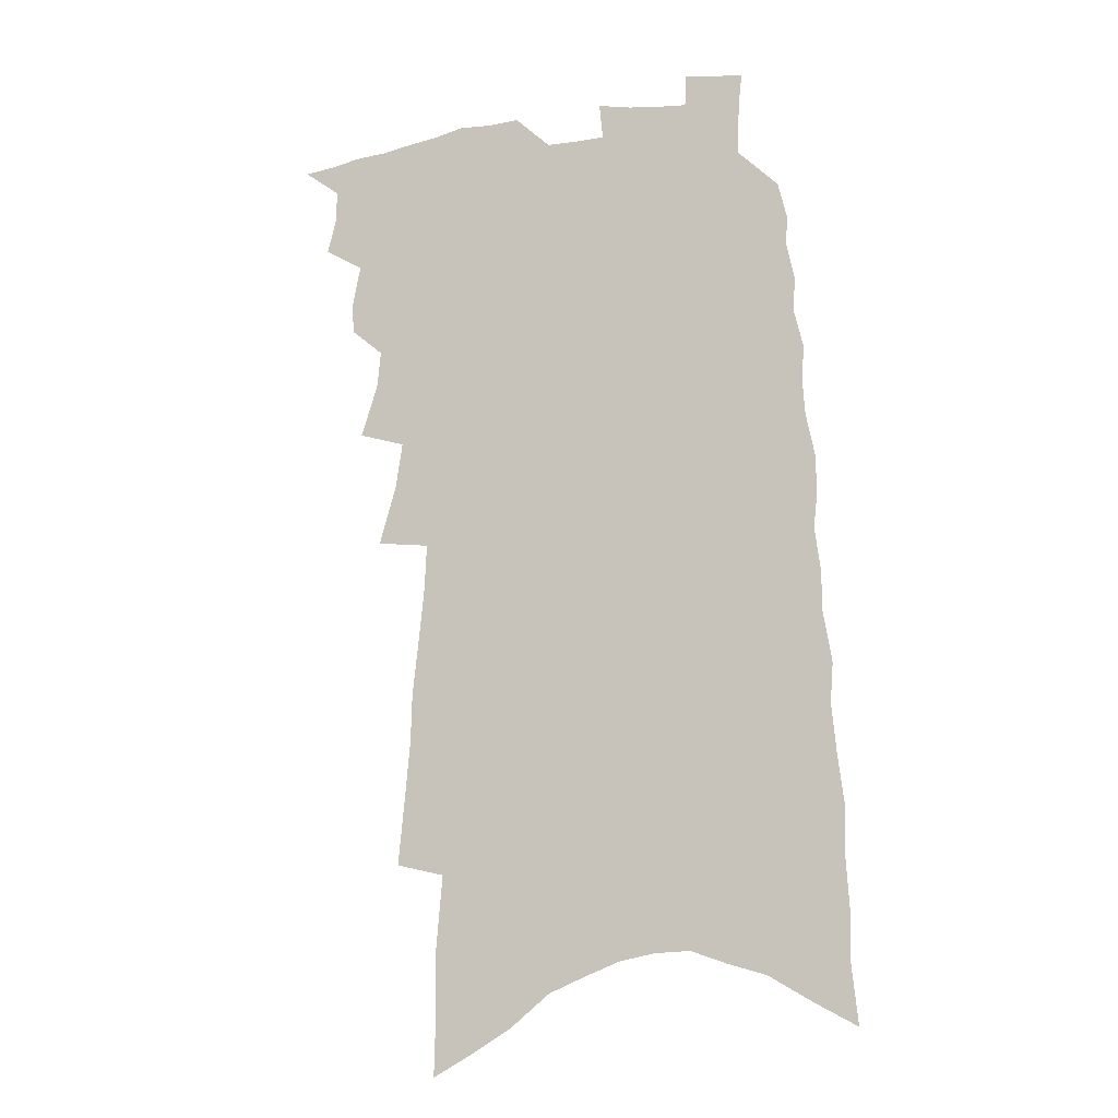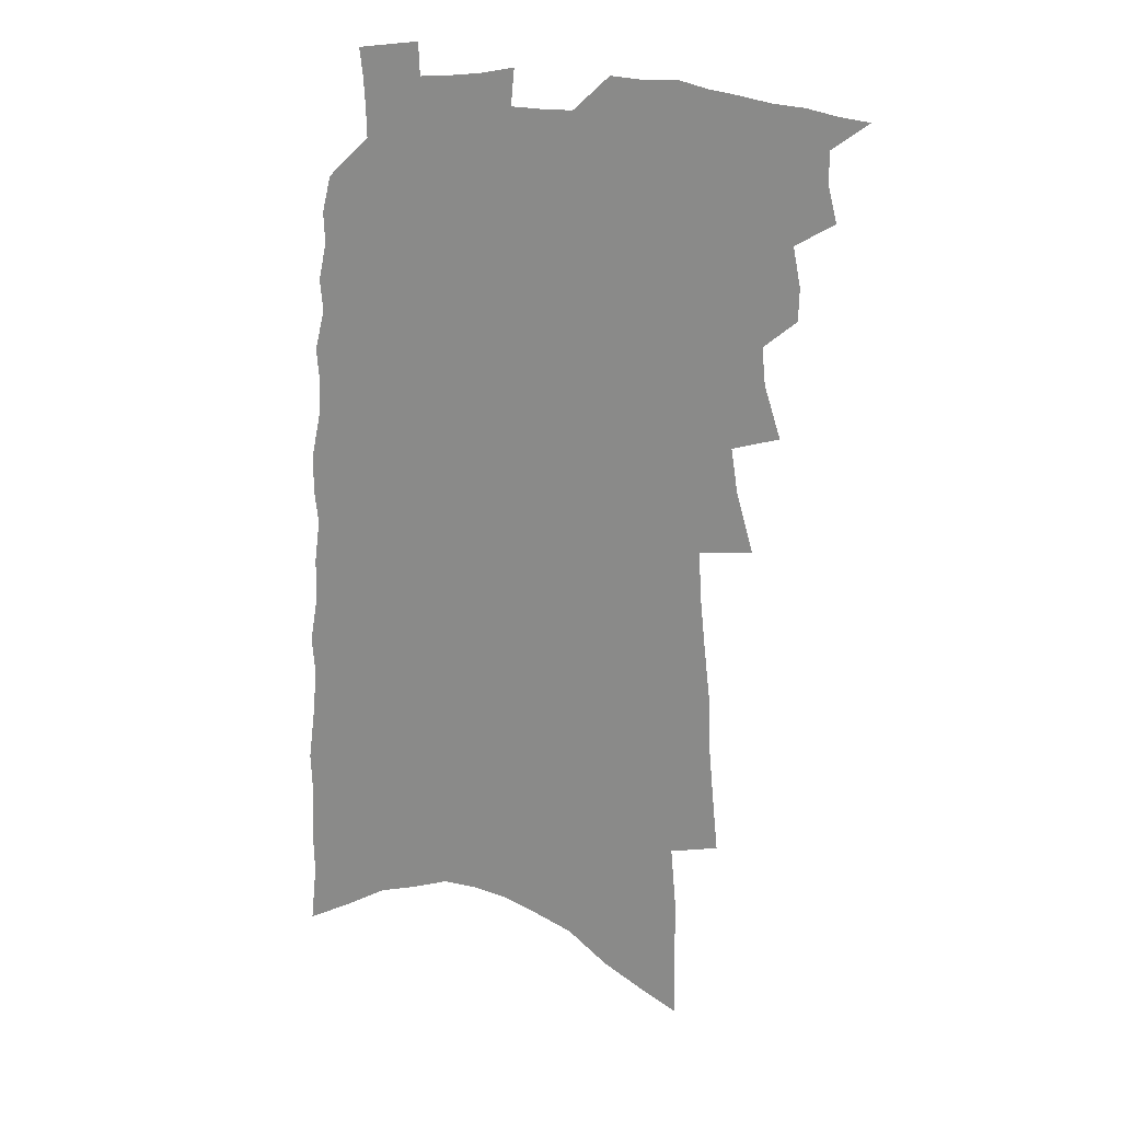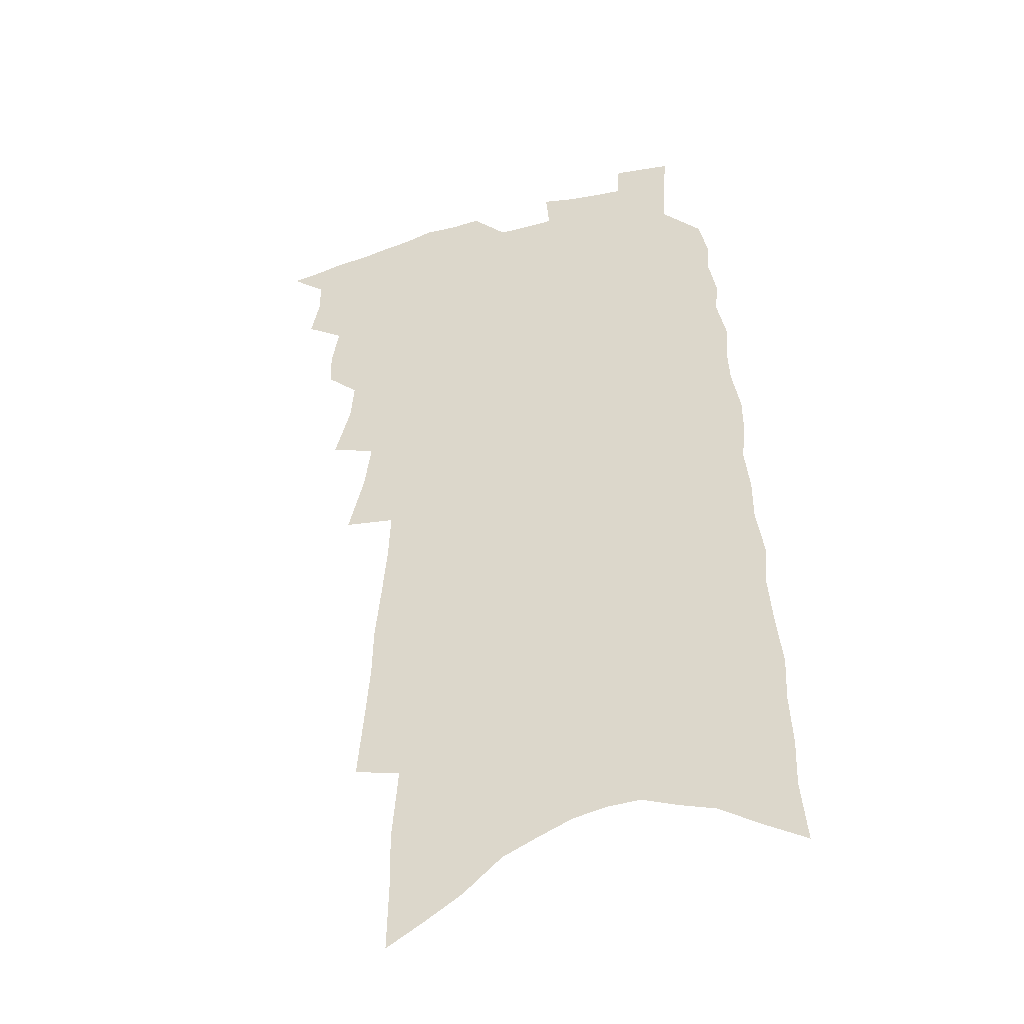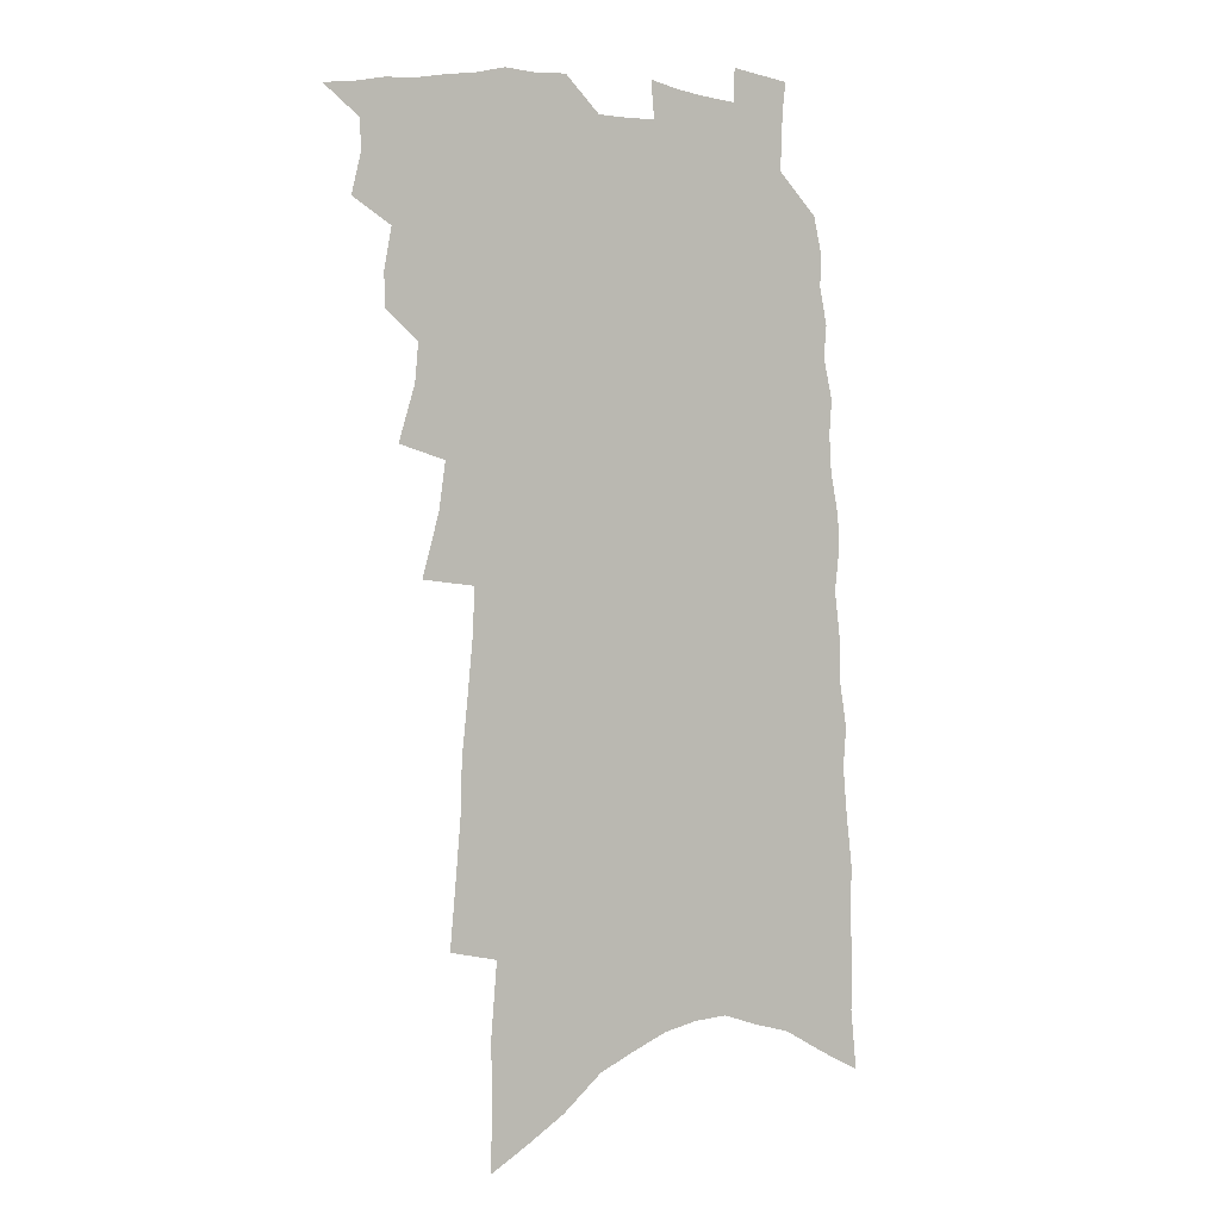
<metadata>
{"format":"obj","ext":"obj","renderer":"f3d","projection":"perspective","resolution":1024,"background":"white","views":[{"elev":-14.1,"azim":18.1,"up":"+Y"},{"elev":22.4,"azim":-163.0,"up":"+Y"},{"elev":-39.5,"azim":18.4,"up":"+Y"},{"elev":2.8,"azim":-32.4,"up":"+Y"}]}
</metadata>
<code>
v 499.5 496.1 0
v 509.6 460.8 0
v 513 474.6 0
v 513 485.9 0
v 510.9 497.5 0
v 521.6 425.2 0
v 521.3 437.3 0
v 524.1 452 0
v 525.6 464.6 0
v 525.7 476.1 0
v 524.6 487.1 0
v 521.9 499.7 0
v 526.3 381.2 0
v 532.5 400.9 0
v 533.8 414.8 0
v 536.7 429.9 0
v 535.8 441.2 0
v 535.3 452.4 0
v 538 466.4 0
v 537.4 477.3 0
v 535.8 488.4 0
v 533.5 500.6 0
v 535 336.5 0
v 541.2 358.8 0
v 543.8 375.9 0
v 545.4 391.2 0
v 547.7 406.5 0
v 547.4 418.4 0
v 548.9 432 0
v 549.5 444.2 0
v 549.8 456.2 0
v 549.3 467.4 0
v 548.4 478.5 0
v 546.9 489.9 0
v 544.6 502.6 0
v 544.9 211.3 0
v 547.2 235.1 0
v 549.1 257.4 0
v 549.6 276.2 0
v 552 297.4 0
v 553.9 317 0
v 554.7 334 0
v 555.2 349.8 0
v 556.2 365.4 0
v 558.3 381.7 0
v 558.4 394.7 0
v 559.4 408.4 0
v 560.3 421.5 0
v 561.5 434.4 0
v 561.6 446.1 0
v 562.4 457.9 0
v 561.3 468.6 0
v 559.7 479.8 0
v 558.2 491.1 0
v 555.7 504.3 0
v 560.4 133.8 0
v 561 158.1 0
v 560.6 180 0
v 562.9 207 0
v 565.5 232.2 0
v 564.7 249.8 0
v 566.1 270.5 0
v 565.6 287.3 0
v 568.6 309.4 0
v 567.8 323.9 0
v 568.7 340.7 0
v 568.2 354.5 0
v 570.1 370.8 0
v 570.6 384.8 0
v 571.7 399 0
v 572 411.5 0
v 573.6 425.2 0
v 573 436.1 0
v 574.1 448.5 0
v 573.4 459 0
v 572.5 469.7 0
v 571.4 480.6 0
v 569.2 493.2 0
v 566.7 506.9 0
v 574.9 142 0
v 576.7 171.1 0
v 578.2 197.6 0
v 580 222.8 0
v 580.4 243 0
v 580.8 262.3 0
v 580.1 278.5 0
v 580.9 297.6 0
v 581.7 315.7 0
v 581.5 330.6 0
v 582.4 347.1 0
v 582.7 361.5 0
v 581.8 373.1 0
v 582.4 387.3 0
v 583.5 401.4 0
v 584.7 415.6 0
v 584.5 426.5 0
v 584.4 437.6 0
v 584.8 449.3 0
v 584.1 459.8 0
v 583.8 470.4 0
v 582.6 481.3 0
v 580.5 494.3 0
v 579.2 506.3 0
v 589.4 150.7 0
v 592.6 186.2 0
v 594 212.1 0
v 593.5 230.3 0
v 593.4 249.1 0
v 593.3 267.2 0
v 593.1 284.5 0
v 593.2 301.6 0
v 593.4 318.4 0
v 594.4 336.7 0
v 593.9 349.6 0
v 593.6 362.6 0
v 594.2 377.4 0
v 594.1 390.3 0
v 594.7 402.2 0
v 595.2 415.7 0
v 595 426.8 0
v 595.2 438.5 0
v 595.5 450 0
v 595.1 460.6 0
v 594.5 471.2 0
v 593.5 482.5 0
v 592 494.7 0
v 590.5 507 0
v 604.6 163.1 0
v 606.4 195.5 0
v 606.6 217.7 0
v 606.5 237.1 0
v 605.8 253.4 0
v 605.1 269 0
v 605 287.3 0
v 605.2 305.5 0
v 605.1 321 0
v 605.5 338.6 0
v 605.2 351.5 0
v 605.3 366 0
v 605.1 378.4 0
v 604.5 388 0
v 605.3 402.9 0
v 606 417 0
v 605.8 428 0
v 606.3 440.3 0
v 606 450.6 0
v 605.8 461.1 0
v 605.3 471.7 0
v 605.2 482.3 0
v 603.9 494.3 0
v 618.2 168.9 0
v 618.9 199.1 0
v 618.7 221.3 0
v 618.3 238.8 0
v 617.9 256.9 0
v 617.2 273.1 0
v 617 291.4 0
v 616.5 305.4 0
v 616.5 323.7 0
v 616.5 338.8 0
v 616.3 352.8 0
v 616.3 366.7 0
v 616.4 380.8 0
v 616.5 392.7 0
v 616.3 404.9 0
v 616.5 417.9 0
v 616.3 428.5 0
v 616.5 440.4 0
v 616.7 451.2 0
v 616.8 461.6 0
v 616.6 471.8 0
v 616 482.8 0
v 615.4 494.1 0
v 631.5 174.2 0
v 631.2 200 0
v 630.7 220.4 0
v 630.2 240.5 0
v 629.6 258 0
v 629 274.7 0
v 628.4 291.9 0
v 627.9 307.5 0
v 627.8 321.2 0
v 627.3 339.7 0
v 627.3 351.2 0
v 627.1 366.9 0
v 627.1 379.9 0
v 627 393.2 0
v 626.9 405.1 0
v 626.8 417.6 0
v 626.8 429.3 0
v 626.9 440.4 0
v 626.9 451.1 0
v 626.9 461.7 0
v 627 471.9 0
v 627 482.4 0
v 626.4 494.4 0
v 625.1 508 0
v 644.5 176.6 0
v 643.5 202.4 0
v 642.6 222.7 0
v 642.2 239.1 0
v 641.6 256.6 0
v 640.7 274.5 0
v 640 291.7 0
v 639.1 310.1 0
v 638.9 322.6 0
v 638.2 339.5 0
v 638.1 352.8 0
v 637.9 366 0
v 637.8 379.5 0
v 637.6 392.5 0
v 637.5 404.8 0
v 637.3 416.9 0
v 637.2 428.9 0
v 637.2 440.1 0
v 637.4 450.7 0
v 637.5 461.3 0
v 637.6 471.8 0
v 637.8 482.4 0
v 637.9 493.3 0
v 637.6 505.4 0
v 657.4 177.2 0
v 655.9 200.8 0
v 655.1 220 0
v 653.9 238.8 0
v 654.3 253 0
v 652.4 273.9 0
v 652.6 287.6 0
v 650.8 307.1 0
v 650 323 0
v 649.6 337.6 0
v 648.9 352.5 0
v 648.6 365.5 0
v 649.3 377.3 0
v 648.9 390.3 0
v 648.5 403.1 0
v 648.3 414.8 0
v 647.6 428.6 0
v 647.4 440 0
v 647.7 450.7 0
v 647.9 461.3 0
v 648.2 471.6 0
v 648.4 482 0
v 648.7 492.8 0
v 649 504.1 0
v 671.2 172.2 0
v 668.9 197.3 0
v 668.3 215.4 0
v 667.8 232.7 0
v 666.5 251.6 0
v 665.3 269.7 0
v 664.4 286.2 0
v 662.4 305.3 0
v 661.9 320 0
v 662.6 332.6 0
v 661.2 348.6 0
v 661.5 361 0
v 660.3 376.2 0
v 659.7 389.6 0
v 659.5 402 0
v 658.7 415.1 0
v 659.4 426.1 0
v 659.6 437.3 0
v 658.7 449.5 0
v 658.5 460.6 0
v 658.9 471 0
v 659 481.7 0
v 659.5 492.5 0
v 660.1 503.2 0
v 660.5 515.3 0
v 685.1 168.1 0
v 682.4 192.5 0
v 682 210.1 0
v 680.7 229.3 0
v 680.4 246 0
v 678.2 266 0
v 676.6 283.7 0
v 675.6 300 0
v 675.9 314 0
v 673.9 331.4 0
v 673.8 344.9 0
v 672.7 359.8 0
v 672.4 372.9 0
v 671.8 386.4 0
v 672.1 398.6 0
v 671.4 411.5 0
v 671.9 423 0
v 670.4 436.4 0
v 670.8 447.3 0
v 669.9 459.2 0
v 669.2 470.9 0
v 669.5 481.3 0
v 670.2 491.7 0
v 670.9 502.4 0
v 671.5 513.8 0
v 701 158.7 0
v 697.7 183.9 0
v 696.4 203.5 0
v 696.5 220.6 0
v 694.4 240.3 0
v 693.4 258 0
v 691.7 276 0
v 690.7 292.5 0
v 689.1 309.4 0
v 687.3 325.8 0
v 688.1 339 0
v 687.8 353.1 0
v 685.2 368.8 0
v 687.2 380.3 0
v 685.6 394.3 0
v 683.5 408.6 0
v 684.3 420.2 0
v 682.9 433.3 0
v 682.8 445.1 0
v 681.9 457.2 0
v 680.5 469.4 0
v 680.9 480.2 0
v 681.1 491 0
v 681.7 501.7 0
v 682.8 512.2 0
v 717.1 150 0
v 714.7 172.7 0
v 715.2 190.3 0
v 714 209.3 0
v 714.6 225.8 0
v 712.2 245.5 0
v 710.5 263.7 0
v 711.7 278.4 0
v 708.5 297.1 0
v 708.4 312.4 0
v 706.3 328.9 0
v 707.8 341.9 0
v 707.5 356.2 0
v 704.3 372.5 0
v 703.4 386.3 0
v 704.3 398.8 0
v 700.7 414.1 0
v 701.7 425.9 0
v 698.8 439.9 0
v 699.3 451.5 0
v 696 465.2 0
f 4 5 1
f 8 9 2
f 2 9 3
f 9 10 3
f 3 10 4
f 10 11 4
f 4 11 5
f 11 12 5
f 15 16 6
f 6 16 7
f 16 17 7
f 7 17 8
f 17 18 8
f 8 18 9
f 18 19 9
f 9 19 10
f 19 20 10
f 10 20 11
f 20 21 11
f 11 21 12
f 21 22 12
f 25 26 13
f 13 26 14
f 26 27 14
f 14 27 15
f 27 28 15
f 15 28 16
f 28 29 16
f 16 29 17
f 29 30 17
f 17 30 18
f 30 31 18
f 18 31 19
f 31 32 19
f 19 32 20
f 32 33 20
f 20 33 21
f 33 34 21
f 21 34 22
f 34 35 22
f 42 43 23
f 23 43 24
f 43 44 24
f 24 44 25
f 44 45 25
f 25 45 26
f 45 46 26
f 26 46 27
f 46 47 27
f 27 47 28
f 47 48 28
f 28 48 29
f 48 49 29
f 29 49 30
f 49 50 30
f 30 50 31
f 50 51 31
f 31 51 32
f 51 52 32
f 32 52 33
f 52 53 33
f 33 53 34
f 53 54 34
f 34 54 35
f 54 55 35
f 59 60 36
f 36 60 37
f 60 61 37
f 37 61 38
f 61 62 38
f 38 62 39
f 62 63 39
f 39 63 40
f 63 64 40
f 40 64 41
f 64 65 41
f 41 65 42
f 65 66 42
f 42 66 43
f 66 67 43
f 43 67 44
f 67 68 44
f 44 68 45
f 68 69 45
f 45 69 46
f 69 70 46
f 46 70 47
f 70 71 47
f 47 71 48
f 71 72 48
f 48 72 49
f 72 73 49
f 49 73 50
f 73 74 50
f 50 74 51
f 74 75 51
f 51 75 52
f 75 76 52
f 52 76 53
f 76 77 53
f 53 77 54
f 77 78 54
f 54 78 55
f 78 79 55
f 56 80 57
f 80 81 57
f 57 81 58
f 81 82 58
f 58 82 59
f 82 83 59
f 59 83 60
f 83 84 60
f 60 84 61
f 84 85 61
f 61 85 62
f 85 86 62
f 62 86 63
f 86 87 63
f 63 87 64
f 87 88 64
f 64 88 65
f 88 89 65
f 65 89 66
f 89 90 66
f 66 90 67
f 90 91 67
f 67 91 68
f 91 92 68
f 68 92 69
f 92 93 69
f 69 93 70
f 93 94 70
f 70 94 71
f 94 95 71
f 71 95 72
f 95 96 72
f 72 96 73
f 96 97 73
f 73 97 74
f 97 98 74
f 74 98 75
f 98 99 75
f 75 99 76
f 99 100 76
f 76 100 77
f 100 101 77
f 77 101 78
f 101 102 78
f 78 102 79
f 102 103 79
f 80 104 81
f 104 105 81
f 81 105 82
f 105 106 82
f 82 106 83
f 106 107 83
f 83 107 84
f 107 108 84
f 84 108 85
f 108 109 85
f 85 109 86
f 109 110 86
f 86 110 87
f 110 111 87
f 87 111 88
f 111 112 88
f 88 112 89
f 112 113 89
f 89 113 90
f 113 114 90
f 90 114 91
f 114 115 91
f 91 115 92
f 115 116 92
f 92 116 93
f 116 117 93
f 93 117 94
f 117 118 94
f 94 118 95
f 118 119 95
f 95 119 96
f 119 120 96
f 96 120 97
f 120 121 97
f 97 121 98
f 121 122 98
f 98 122 99
f 122 123 99
f 99 123 100
f 123 124 100
f 100 124 101
f 124 125 101
f 101 125 102
f 125 126 102
f 102 126 103
f 126 127 103
f 104 128 105
f 128 129 105
f 105 129 106
f 129 130 106
f 106 130 107
f 130 131 107
f 107 131 108
f 131 132 108
f 108 132 109
f 132 133 109
f 109 133 110
f 133 134 110
f 110 134 111
f 134 135 111
f 111 135 112
f 135 136 112
f 112 136 113
f 136 137 113
f 113 137 114
f 137 138 114
f 114 138 115
f 138 139 115
f 115 139 116
f 139 140 116
f 116 140 117
f 140 141 117
f 117 141 118
f 141 142 118
f 118 142 119
f 142 143 119
f 119 143 120
f 143 144 120
f 120 144 121
f 144 145 121
f 121 145 122
f 145 146 122
f 122 146 123
f 146 147 123
f 123 147 124
f 147 148 124
f 124 148 125
f 148 149 125
f 125 149 126
f 149 150 126
f 126 150 127
f 128 151 129
f 151 152 129
f 129 152 130
f 152 153 130
f 130 153 131
f 153 154 131
f 131 154 132
f 154 155 132
f 132 155 133
f 155 156 133
f 133 156 134
f 156 157 134
f 134 157 135
f 157 158 135
f 135 158 136
f 158 159 136
f 136 159 137
f 159 160 137
f 137 160 138
f 160 161 138
f 138 161 139
f 161 162 139
f 139 162 140
f 162 163 140
f 140 163 141
f 163 164 141
f 141 164 142
f 164 165 142
f 142 165 143
f 165 166 143
f 143 166 144
f 166 167 144
f 144 167 145
f 167 168 145
f 145 168 146
f 168 169 146
f 146 169 147
f 169 170 147
f 147 170 148
f 170 171 148
f 148 171 149
f 171 172 149
f 149 172 150
f 172 173 150
f 151 174 152
f 174 175 152
f 152 175 153
f 175 176 153
f 153 176 154
f 176 177 154
f 154 177 155
f 177 178 155
f 155 178 156
f 178 179 156
f 156 179 157
f 179 180 157
f 157 180 158
f 180 181 158
f 158 181 159
f 181 182 159
f 159 182 160
f 182 183 160
f 160 183 161
f 183 184 161
f 161 184 162
f 184 185 162
f 162 185 163
f 185 186 163
f 163 186 164
f 186 187 164
f 164 187 165
f 187 188 165
f 165 188 166
f 188 189 166
f 166 189 167
f 189 190 167
f 167 190 168
f 190 191 168
f 168 191 169
f 191 192 169
f 169 192 170
f 192 193 170
f 170 193 171
f 193 194 171
f 171 194 172
f 194 195 172
f 172 195 173
f 195 196 173
f 174 198 175
f 198 199 175
f 175 199 176
f 199 200 176
f 176 200 177
f 200 201 177
f 177 201 178
f 201 202 178
f 178 202 179
f 202 203 179
f 179 203 180
f 203 204 180
f 180 204 181
f 204 205 181
f 181 205 182
f 205 206 182
f 182 206 183
f 206 207 183
f 183 207 184
f 207 208 184
f 184 208 185
f 208 209 185
f 185 209 186
f 209 210 186
f 186 210 187
f 210 211 187
f 187 211 188
f 211 212 188
f 188 212 189
f 212 213 189
f 189 213 190
f 213 214 190
f 190 214 191
f 214 215 191
f 191 215 192
f 215 216 192
f 192 216 193
f 216 217 193
f 193 217 194
f 217 218 194
f 194 218 195
f 218 219 195
f 195 219 196
f 219 220 196
f 196 220 197
f 220 221 197
f 198 222 199
f 222 223 199
f 199 223 200
f 223 224 200
f 200 224 201
f 224 225 201
f 201 225 202
f 225 226 202
f 202 226 203
f 226 227 203
f 203 227 204
f 227 228 204
f 204 228 205
f 228 229 205
f 205 229 206
f 229 230 206
f 206 230 207
f 230 231 207
f 207 231 208
f 231 232 208
f 208 232 209
f 232 233 209
f 209 233 210
f 233 234 210
f 210 234 211
f 234 235 211
f 211 235 212
f 235 236 212
f 212 236 213
f 236 237 213
f 213 237 214
f 237 238 214
f 214 238 215
f 238 239 215
f 215 239 216
f 239 240 216
f 216 240 217
f 240 241 217
f 217 241 218
f 241 242 218
f 218 242 219
f 242 243 219
f 219 243 220
f 243 244 220
f 220 244 221
f 244 245 221
f 222 246 223
f 246 247 223
f 223 247 224
f 247 248 224
f 224 248 225
f 248 249 225
f 225 249 226
f 249 250 226
f 226 250 227
f 250 251 227
f 227 251 228
f 251 252 228
f 228 252 229
f 252 253 229
f 229 253 230
f 253 254 230
f 230 254 231
f 254 255 231
f 231 255 232
f 255 256 232
f 232 256 233
f 256 257 233
f 233 257 234
f 257 258 234
f 234 258 235
f 258 259 235
f 235 259 236
f 259 260 236
f 236 260 237
f 260 261 237
f 237 261 238
f 261 262 238
f 238 262 239
f 262 263 239
f 239 263 240
f 263 264 240
f 240 264 241
f 264 265 241
f 241 265 242
f 265 266 242
f 242 266 243
f 266 267 243
f 243 267 244
f 267 268 244
f 244 268 245
f 268 269 245
f 246 271 247
f 271 272 247
f 247 272 248
f 272 273 248
f 248 273 249
f 273 274 249
f 249 274 250
f 274 275 250
f 250 275 251
f 275 276 251
f 251 276 252
f 276 277 252
f 252 277 253
f 277 278 253
f 253 278 254
f 278 279 254
f 254 279 255
f 279 280 255
f 255 280 256
f 280 281 256
f 256 281 257
f 281 282 257
f 257 282 258
f 282 283 258
f 258 283 259
f 283 284 259
f 259 284 260
f 284 285 260
f 260 285 261
f 285 286 261
f 261 286 262
f 286 287 262
f 262 287 263
f 287 288 263
f 263 288 264
f 288 289 264
f 264 289 265
f 289 290 265
f 265 290 266
f 290 291 266
f 266 291 267
f 291 292 267
f 267 292 268
f 292 293 268
f 268 293 269
f 293 294 269
f 269 294 270
f 294 295 270
f 271 296 272
f 296 297 272
f 272 297 273
f 297 298 273
f 273 298 274
f 298 299 274
f 274 299 275
f 299 300 275
f 275 300 276
f 300 301 276
f 276 301 277
f 301 302 277
f 277 302 278
f 302 303 278
f 278 303 279
f 303 304 279
f 279 304 280
f 304 305 280
f 280 305 281
f 305 306 281
f 281 306 282
f 306 307 282
f 282 307 283
f 307 308 283
f 283 308 284
f 308 309 284
f 284 309 285
f 309 310 285
f 285 310 286
f 310 311 286
f 286 311 287
f 311 312 287
f 287 312 288
f 312 313 288
f 288 313 289
f 313 314 289
f 289 314 290
f 314 315 290
f 290 315 291
f 315 316 291
f 291 316 292
f 316 317 292
f 292 317 293
f 317 318 293
f 293 318 294
f 318 319 294
f 294 319 295
f 319 320 295
f 296 321 297
f 321 322 297
f 297 322 298
f 322 323 298
f 298 323 299
f 323 324 299
f 299 324 300
f 324 325 300
f 300 325 301
f 325 326 301
f 301 326 302
f 326 327 302
f 302 327 303
f 327 328 303
f 303 328 304
f 328 329 304
f 304 329 305
f 329 330 305
f 305 330 306
f 330 331 306
f 306 331 307
f 331 332 307
f 307 332 308
f 332 333 308
f 308 333 309
f 333 334 309
f 309 334 310
f 334 335 310
f 310 335 311
f 335 336 311
f 311 336 312
f 336 337 312
f 312 337 313
f 337 338 313
f 313 338 314
f 338 339 314
f 314 339 315
f 339 340 315
f 315 340 316
f 340 341 316
f 316 341 317

</code>
